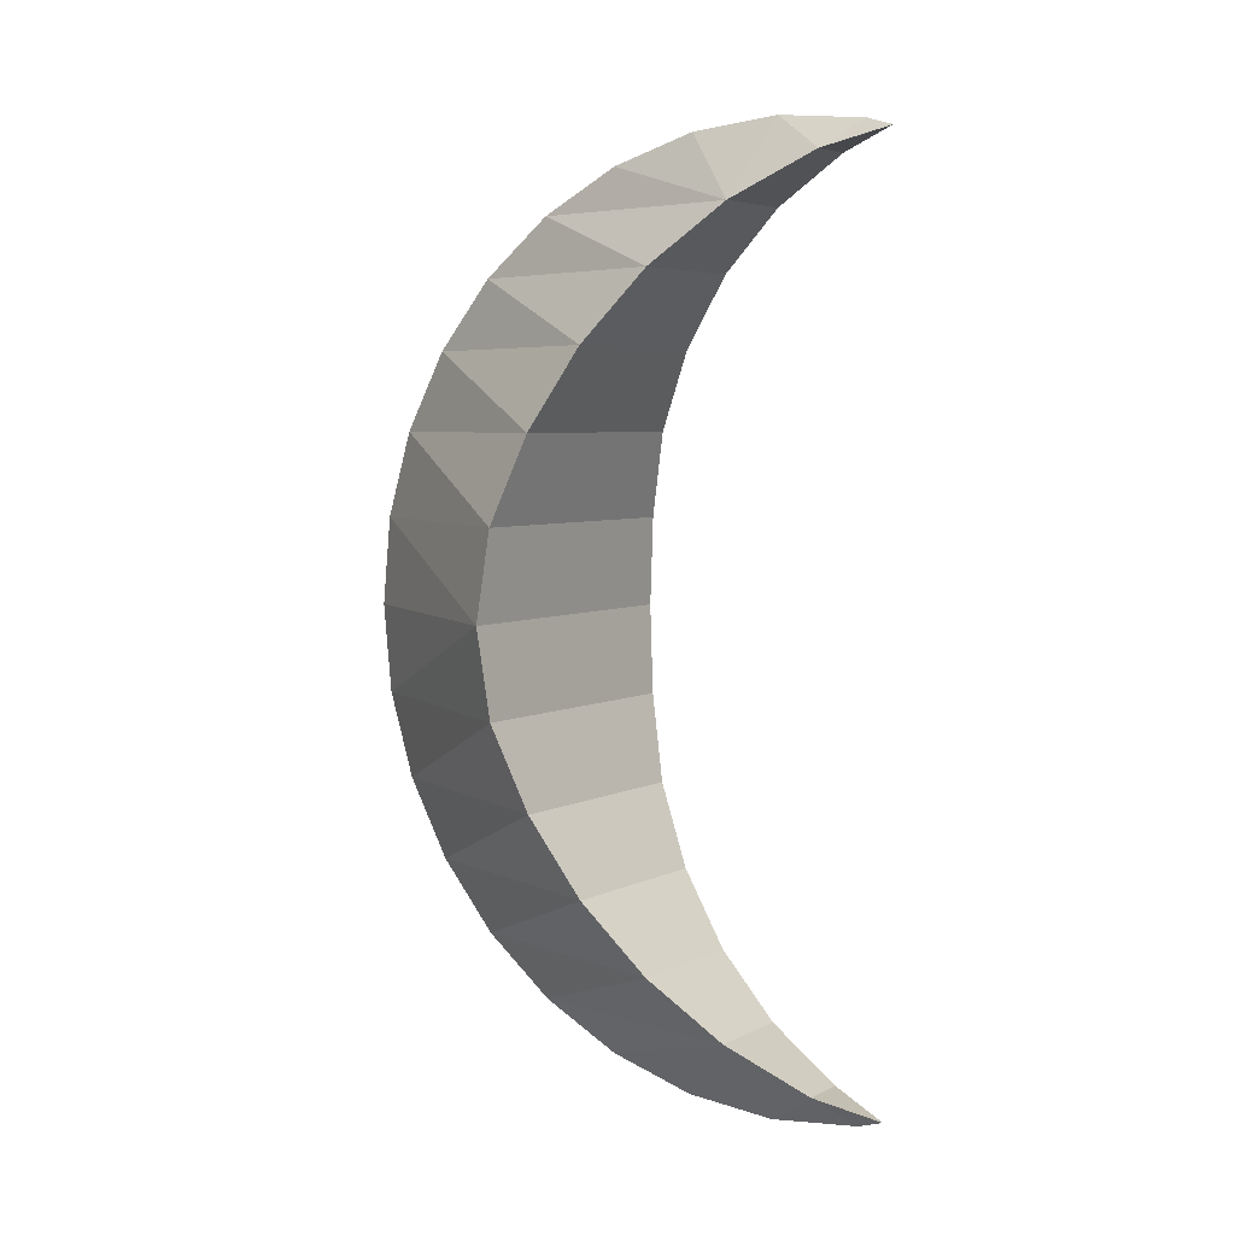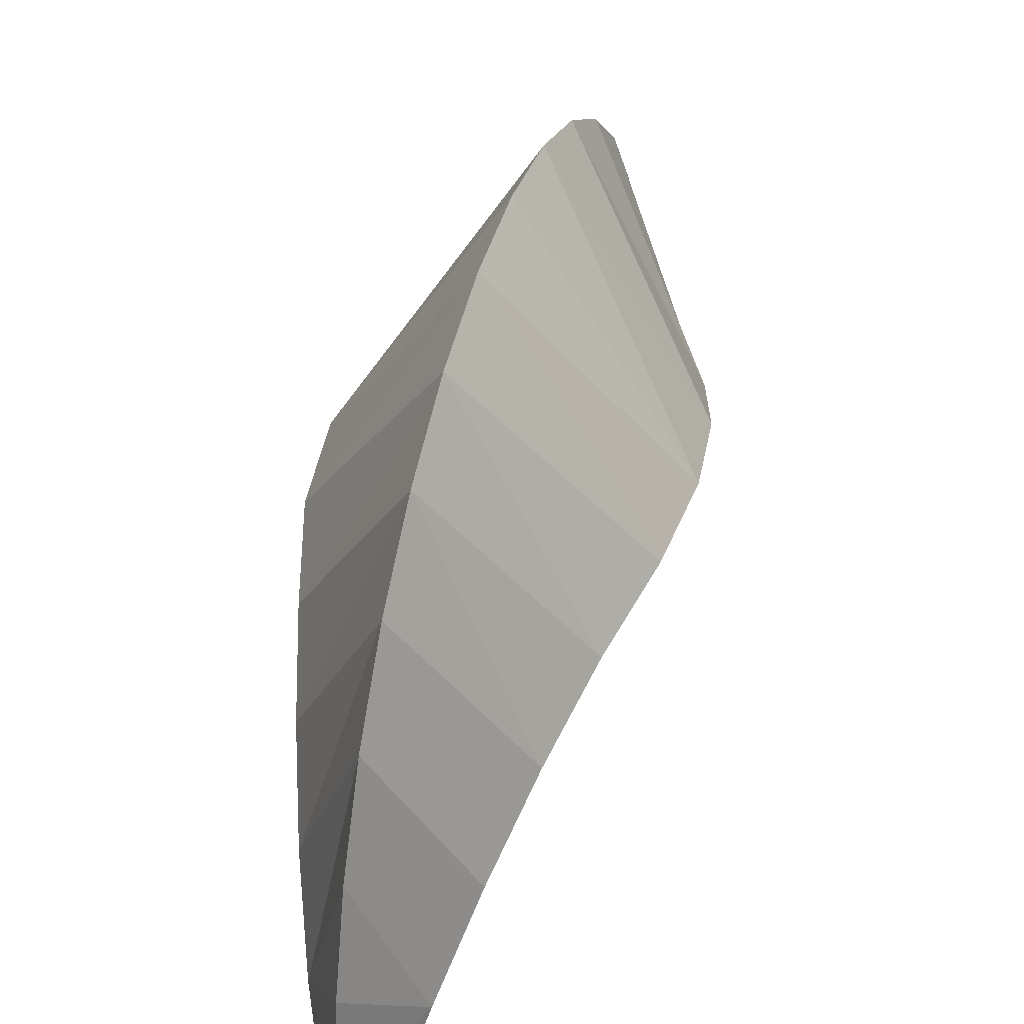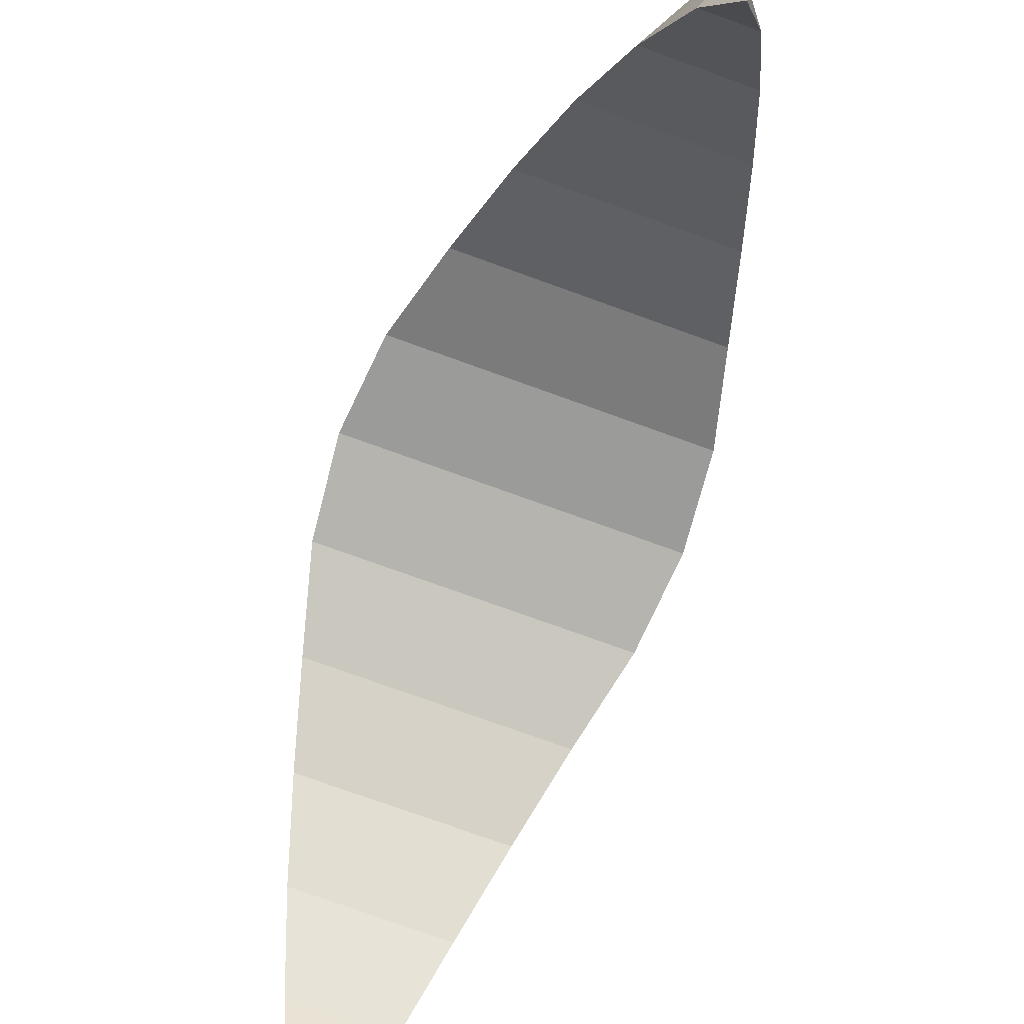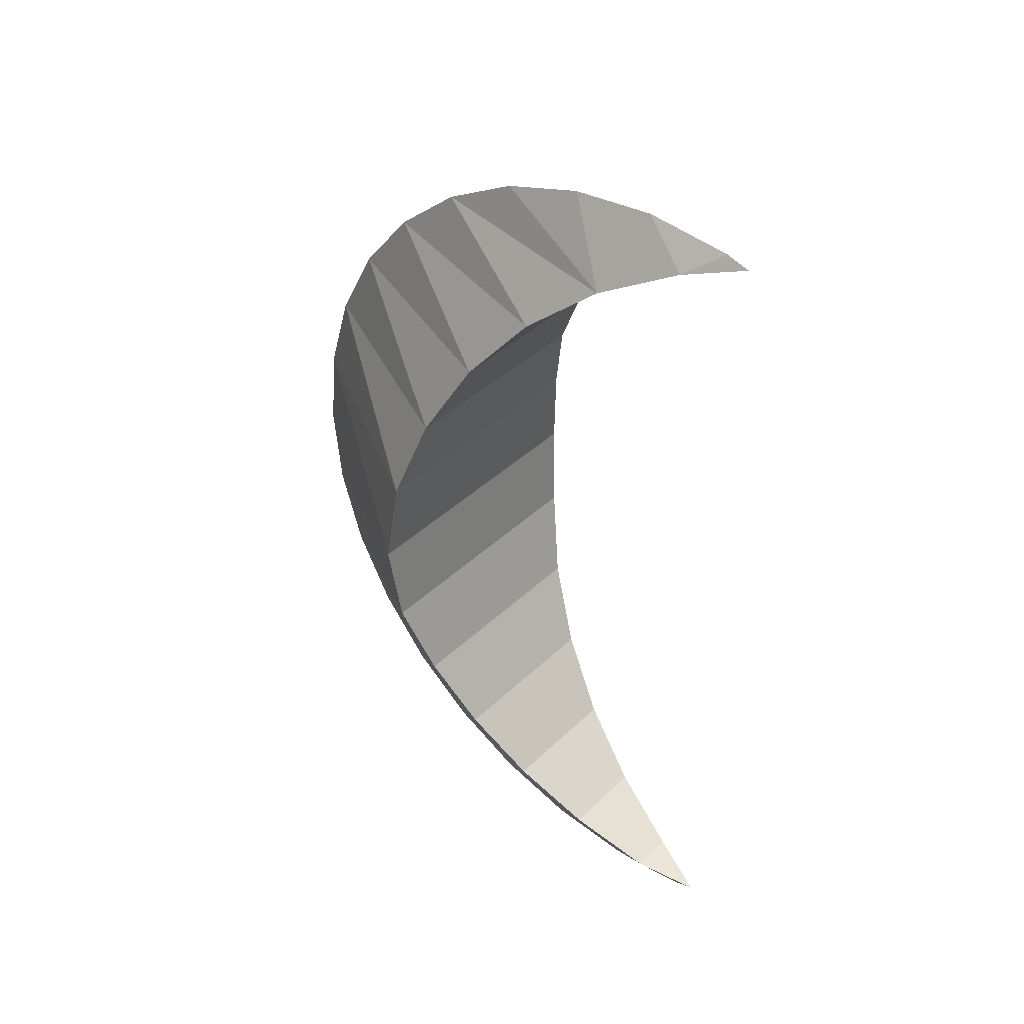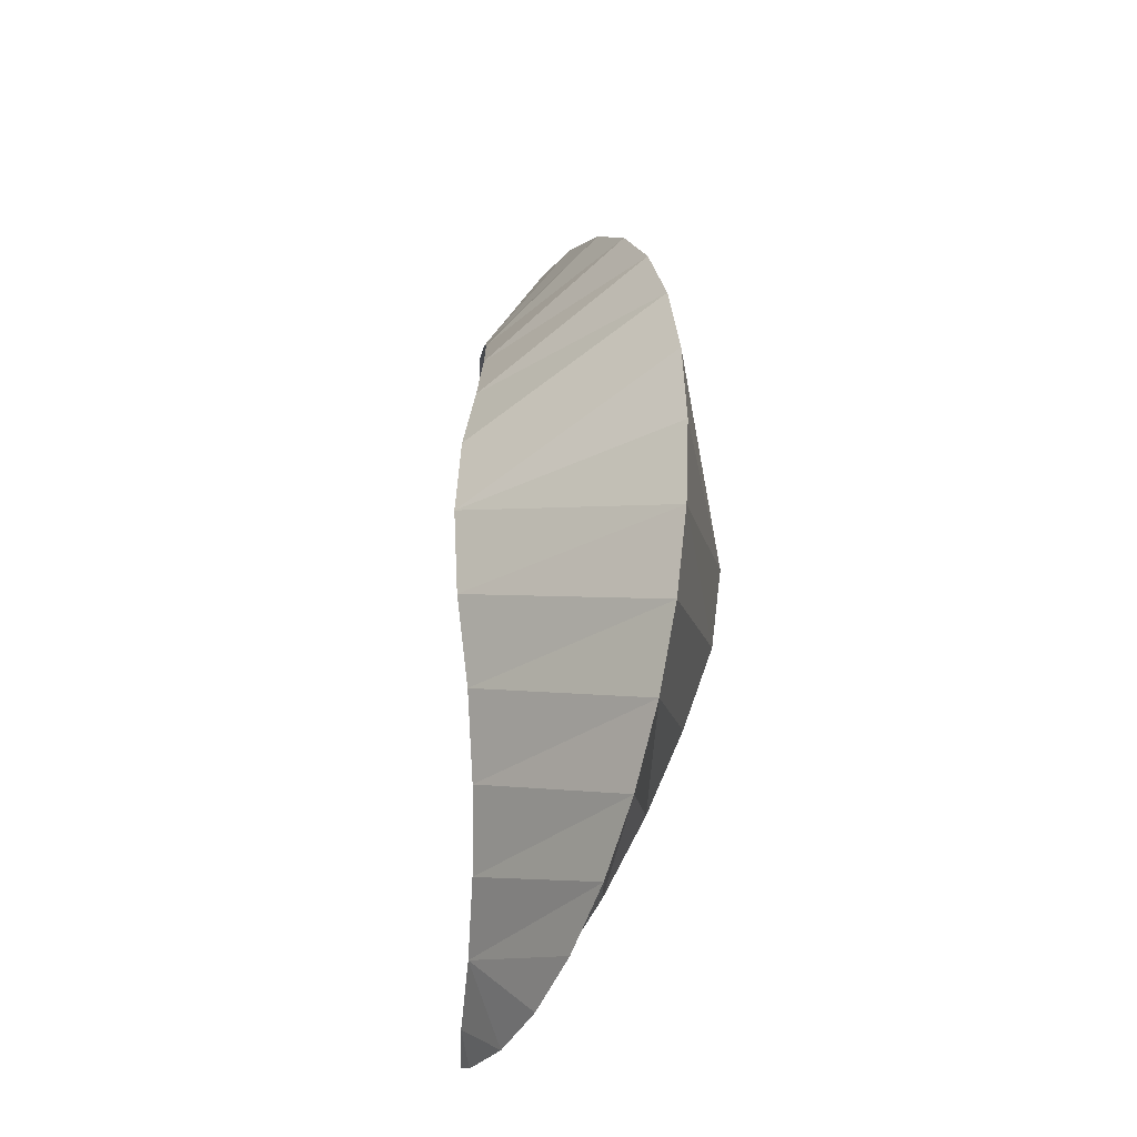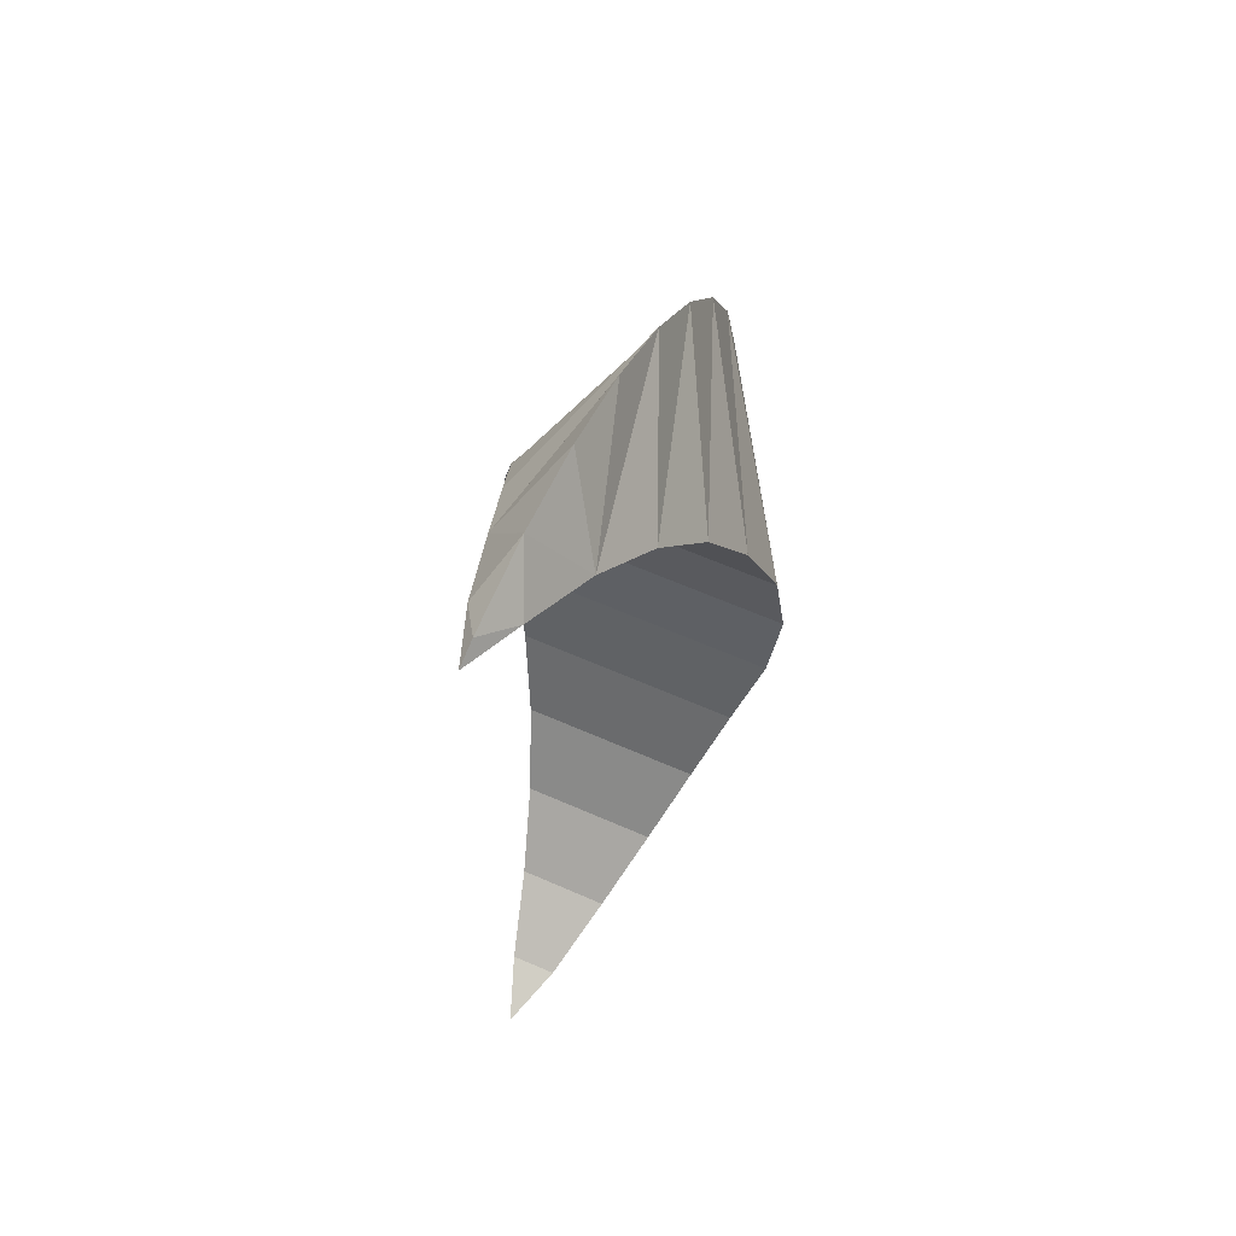
<metadata>
{"format":"obj","ext":"obj","renderer":"f3d","projection":"perspective","resolution":1024,"background":"white","views":[{"elev":5.0,"azim":123.7,"up":"+Y"},{"elev":37.8,"azim":-164.7,"up":"+Z"},{"elev":-75.1,"azim":160.1,"up":"+Z"},{"elev":39.6,"azim":130.3,"up":"+Y"},{"elev":-31.7,"azim":-22.7,"up":"+Y"},{"elev":63.6,"azim":-156.2,"up":"+Y"}]}
</metadata>
<code>
v -0.3 -0.1951 0.4808
v -0.25 -0.3827 0.4239
v -0.2 -0.5556 0.3315
v -0.15 -0.7071 0.2071
v -0.1 -0.8315 0.05557
v -0.05 -0.9239 -0.1173
v -0.319 0 0.5
v -0.3 0.1951 0.4808
v -0.25 0.3827 0.4239
v -0.2 0.5556 0.3315
v -0.15 0.7071 0.2071
v -0.1 0.8315 0.05557
v -0.05 0.9239 -0.1173
v -0 -0.9808 -0.1951
v -0 -1 -0
v -0 -0.9808 0.1951
v -0 -0.9239 0.3827
v -0 -0.8315 0.5556
v -0 -0.7071 0.7071
v -0 -0.5556 0.8315
v -0 -0.3827 0.9239
v -0 -0.1951 0.9808
v -0 -0.9641 -0.25
v -0 -0.1951 0.4808
v -0 -0.3827 0.4239
v -0 -0.5556 0.3315
v -0 -0.7071 0.2071
v -0 -0.8315 0.05557
v -0 -0.9239 -0.1173
v 0.3 -0.1951 0.4808
v 0.25 -0.3827 0.4239
v 0.2 -0.5556 0.3315
v 0.15 -0.7071 0.2071
v 0.1 -0.8315 0.05557
v 0.05 -0.9239 -0.1173
v 0 0.9808 -0.1951
v 0 1 -0
v 0 0.9808 0.1951
v 0 0.9239 0.3827
v 0 0.8315 0.5556
v 0 0.7071 0.7071
v 0 0.5556 0.8315
v 0 0.3827 0.9239
v 0 0.1951 0.9808
v 0 0 1
v 0 0.9641 -0.25
v 0 0 0.5
v 0 0.1951 0.4808
v 0 0.3827 0.4239
v 0 0.5556 0.3315
v 0 0.7071 0.2071
v 0 0.8315 0.05557
v 0 0.9239 -0.1173
v 0.319 -0 0.5
v 0.3 0.1951 0.4808
v 0.25 0.3827 0.4239
v 0.2 0.5556 0.3315
v 0.15 0.7071 0.2071
v 0.1 0.8315 0.05557
v 0.05 0.9239 -0.1173
f 24 2 25
f 25 3 26
f 26 4 27
f 27 5 28
f 28 6 29
f 23 29 6
f 22 7 45
f 21 1 22
f 20 2 21
f 19 3 20
f 18 4 19
f 14 6 15
f 15 5 16
f 47 1 24
f 48 9 8
f 49 10 9
f 50 11 10
f 51 12 11
f 52 13 12
f 46 13 53
f 7 44 45
f 8 43 44
f 9 42 43
f 10 41 42
f 11 40 41
f 36 13 46
f 39 12 38
f 47 30 54
f 24 31 30
f 25 32 31
f 26 33 32
f 27 34 33
f 28 35 34
f 23 35 29
f 54 22 45
f 30 21 22
f 31 20 21
f 32 19 20
f 33 18 19
f 14 35 23
f 17 34 16
f 47 55 48
f 48 56 49
f 49 57 50
f 50 58 51
f 51 59 52
f 52 60 53
f 46 53 60
f 44 54 45
f 43 55 44
f 42 56 43
f 41 57 42
f 40 58 41
f 36 60 37
f 37 59 38
f 47 8 7
f 24 1 2
f 25 2 3
f 26 3 4
f 27 4 5
f 28 5 6
f 22 1 7
f 21 2 1
f 20 3 2
f 19 4 3
f 18 5 4
f 14 23 6
f 17 16 5
f 15 6 5
f 5 18 17
f 47 7 1
f 48 49 9
f 49 50 10
f 50 51 11
f 51 52 12
f 52 53 13
f 7 8 44
f 8 9 43
f 9 10 42
f 10 11 41
f 11 12 40
f 36 37 13
f 37 38 12
f 39 40 12
f 12 13 37
f 47 24 30
f 24 25 31
f 25 26 32
f 26 27 33
f 27 28 34
f 28 29 35
f 54 30 22
f 30 31 21
f 31 32 20
f 32 33 19
f 33 34 18
f 14 15 35
f 15 16 34
f 17 18 34
f 34 35 15
f 47 54 55
f 48 55 56
f 49 56 57
f 50 57 58
f 51 58 59
f 52 59 60
f 44 55 54
f 43 56 55
f 42 57 56
f 41 58 57
f 40 59 58
f 36 46 60
f 39 38 59
f 37 60 59
f 59 40 39
f 47 48 8

</code>
